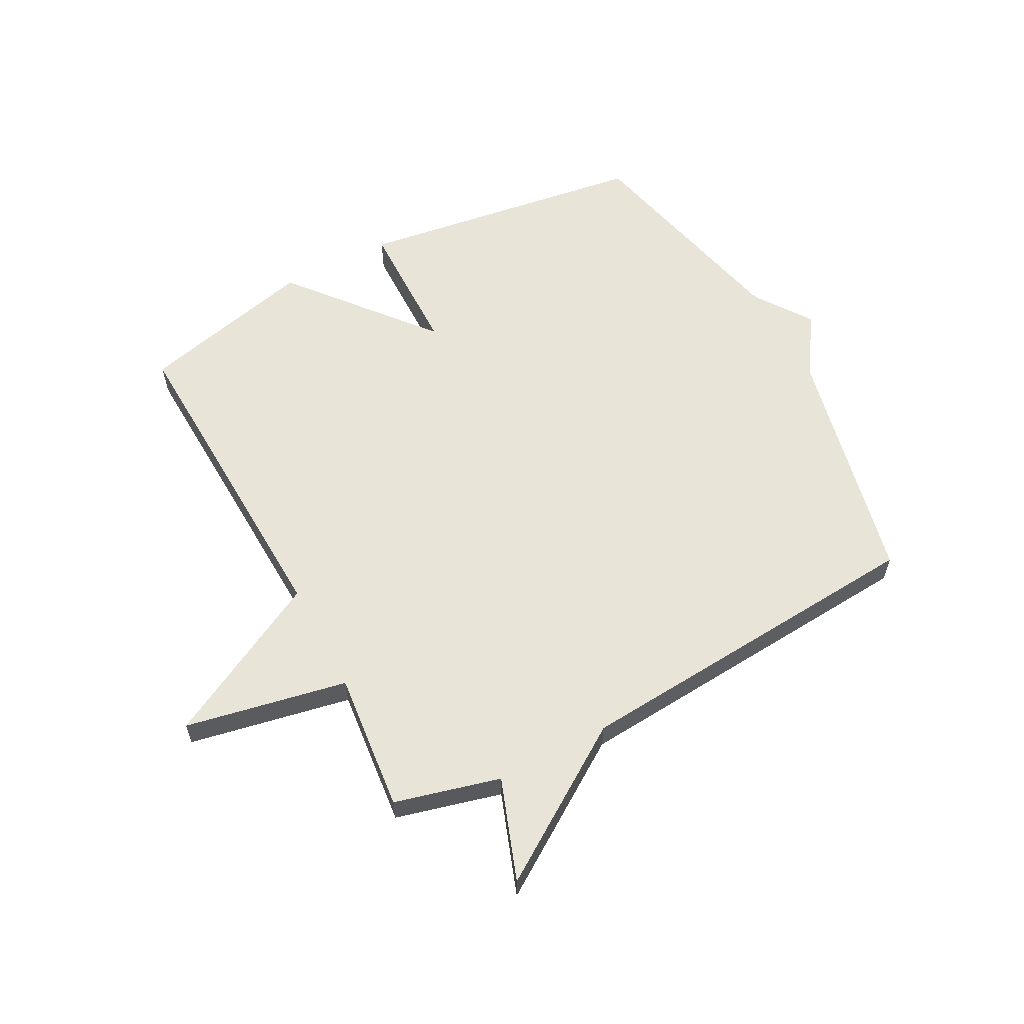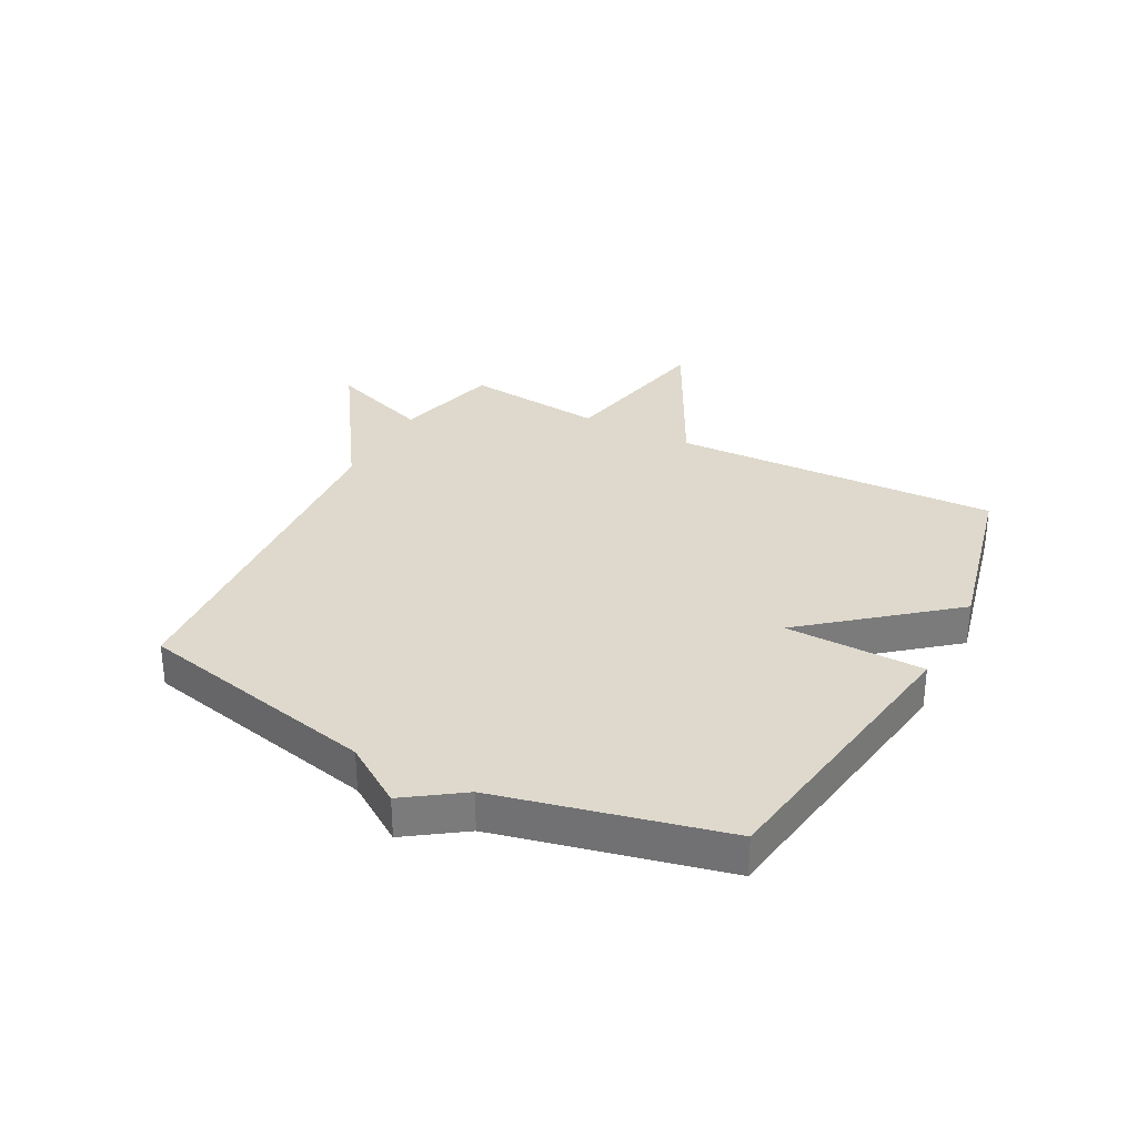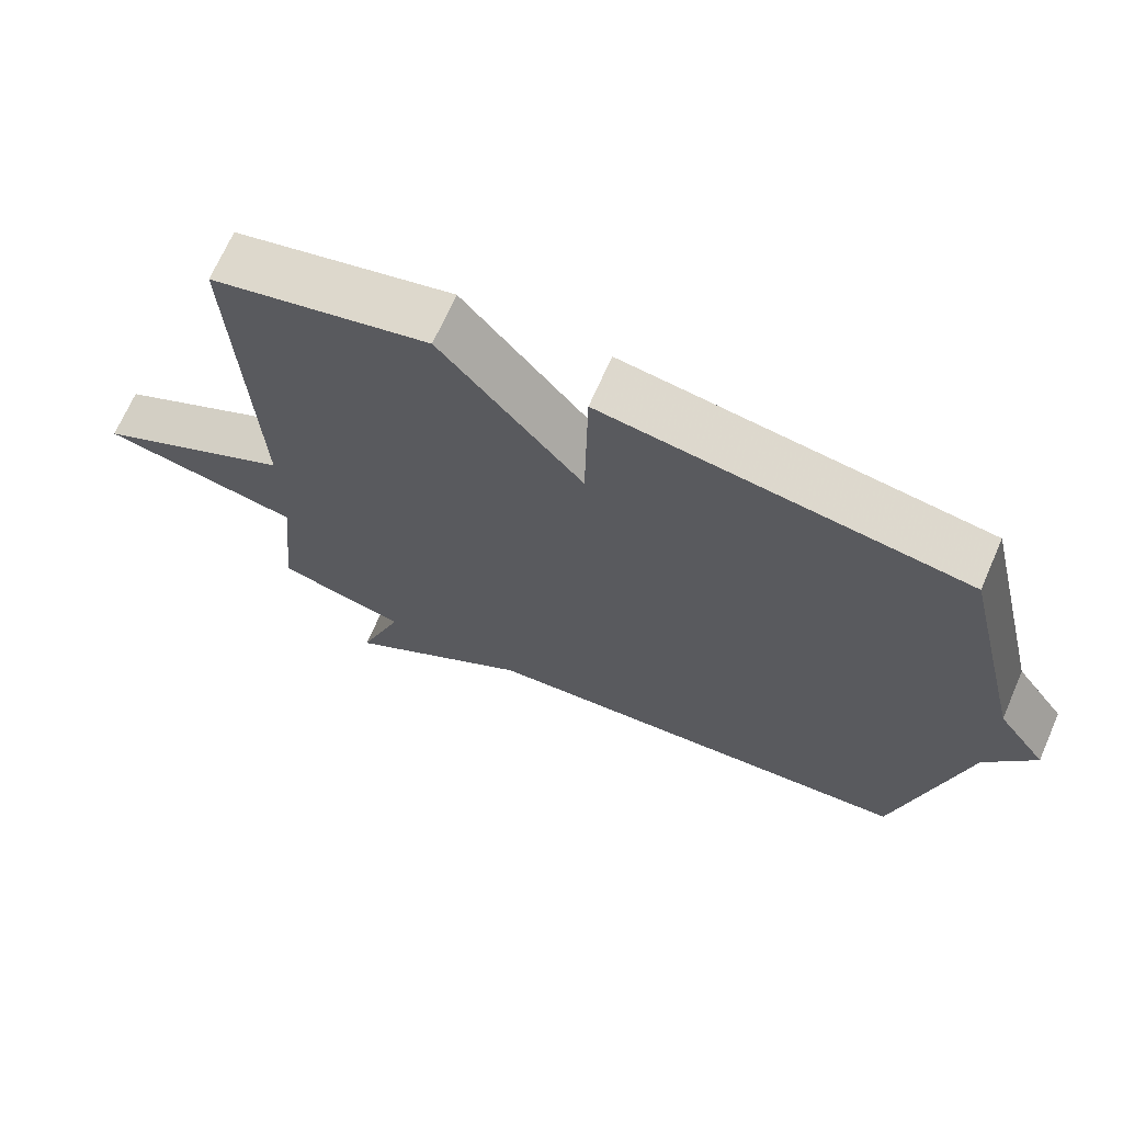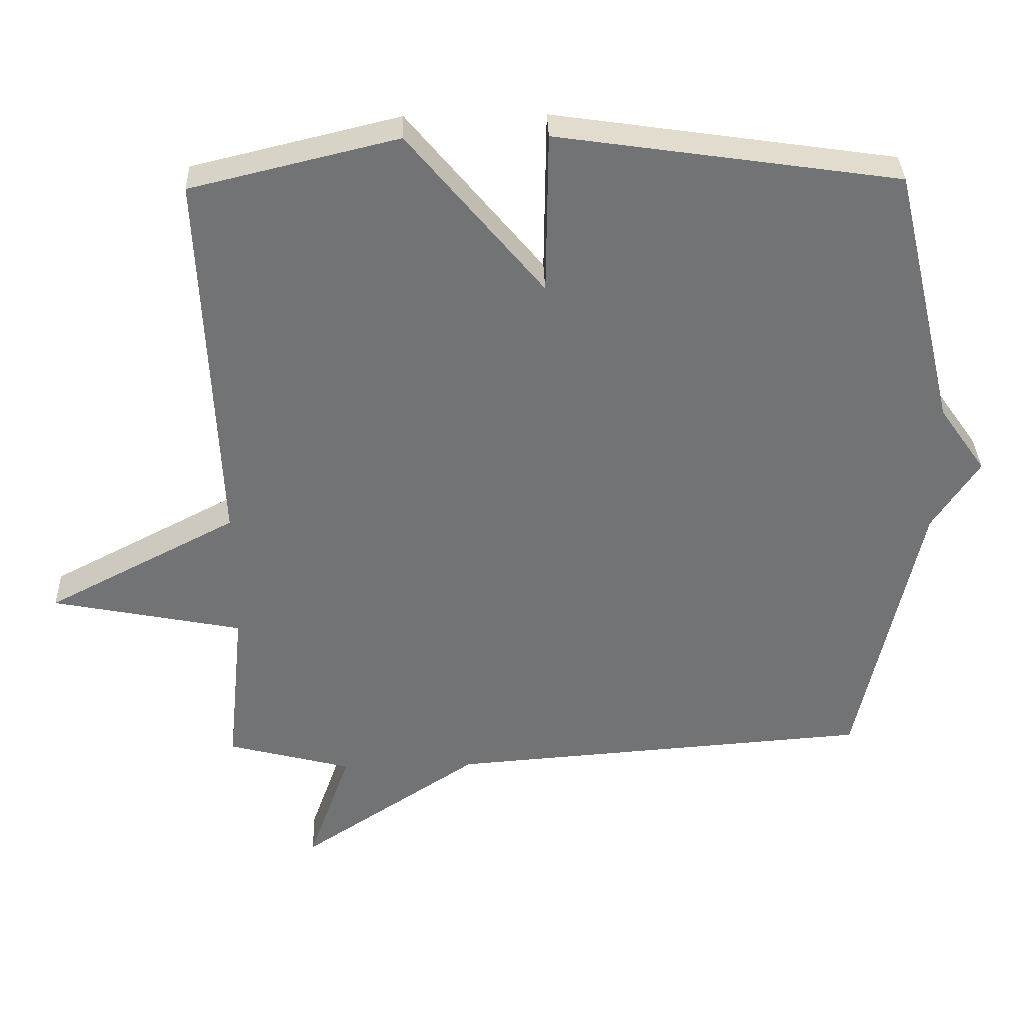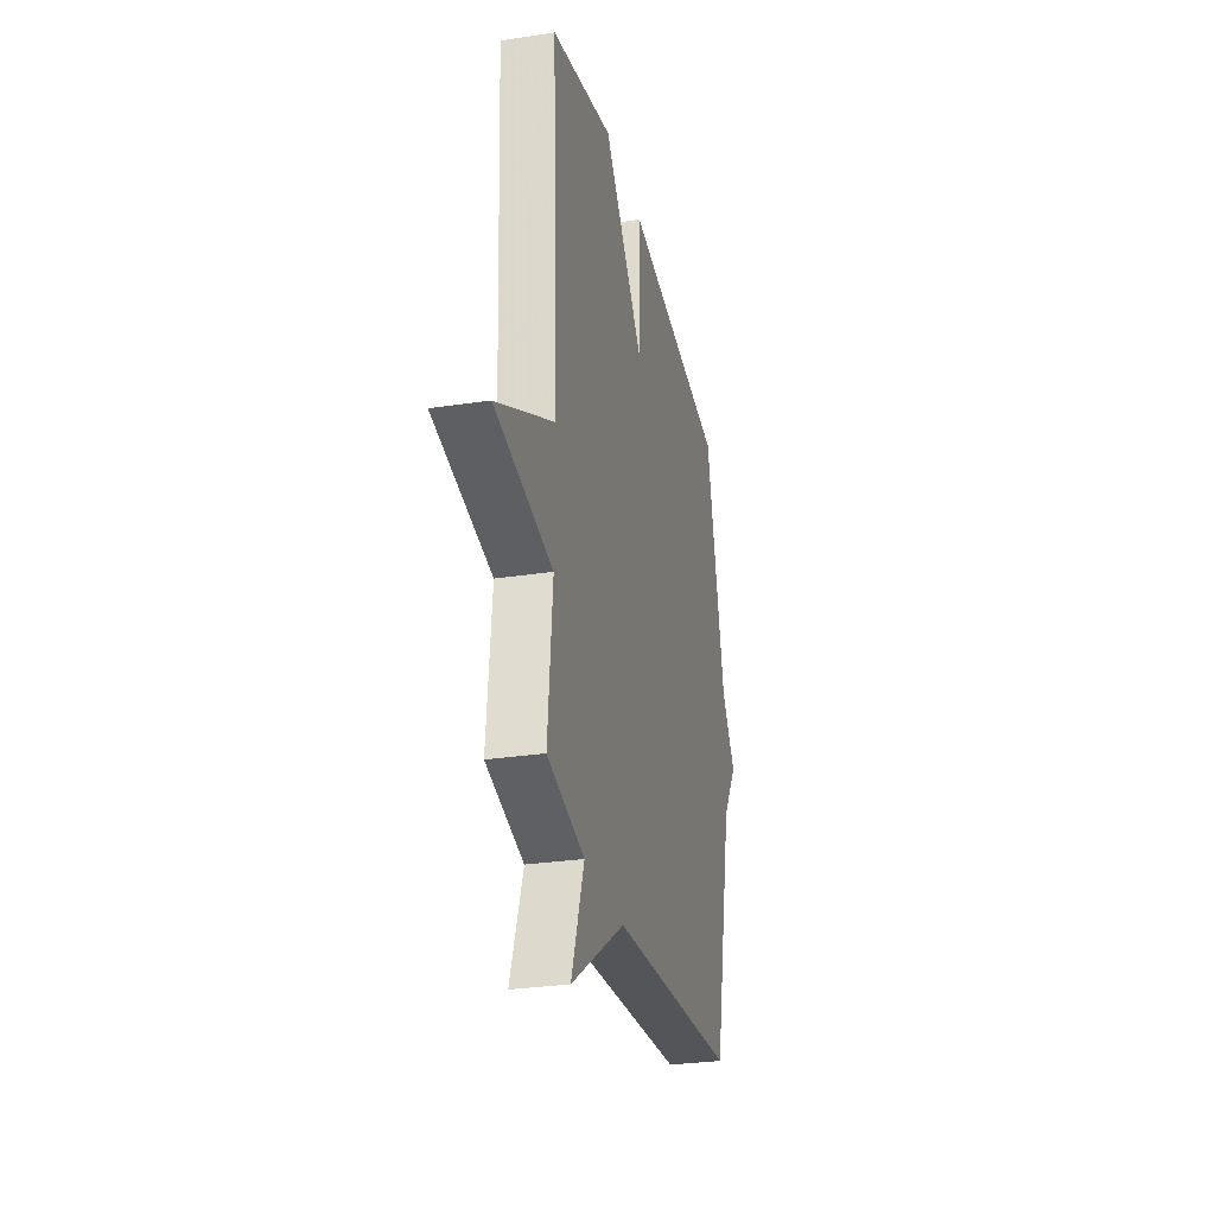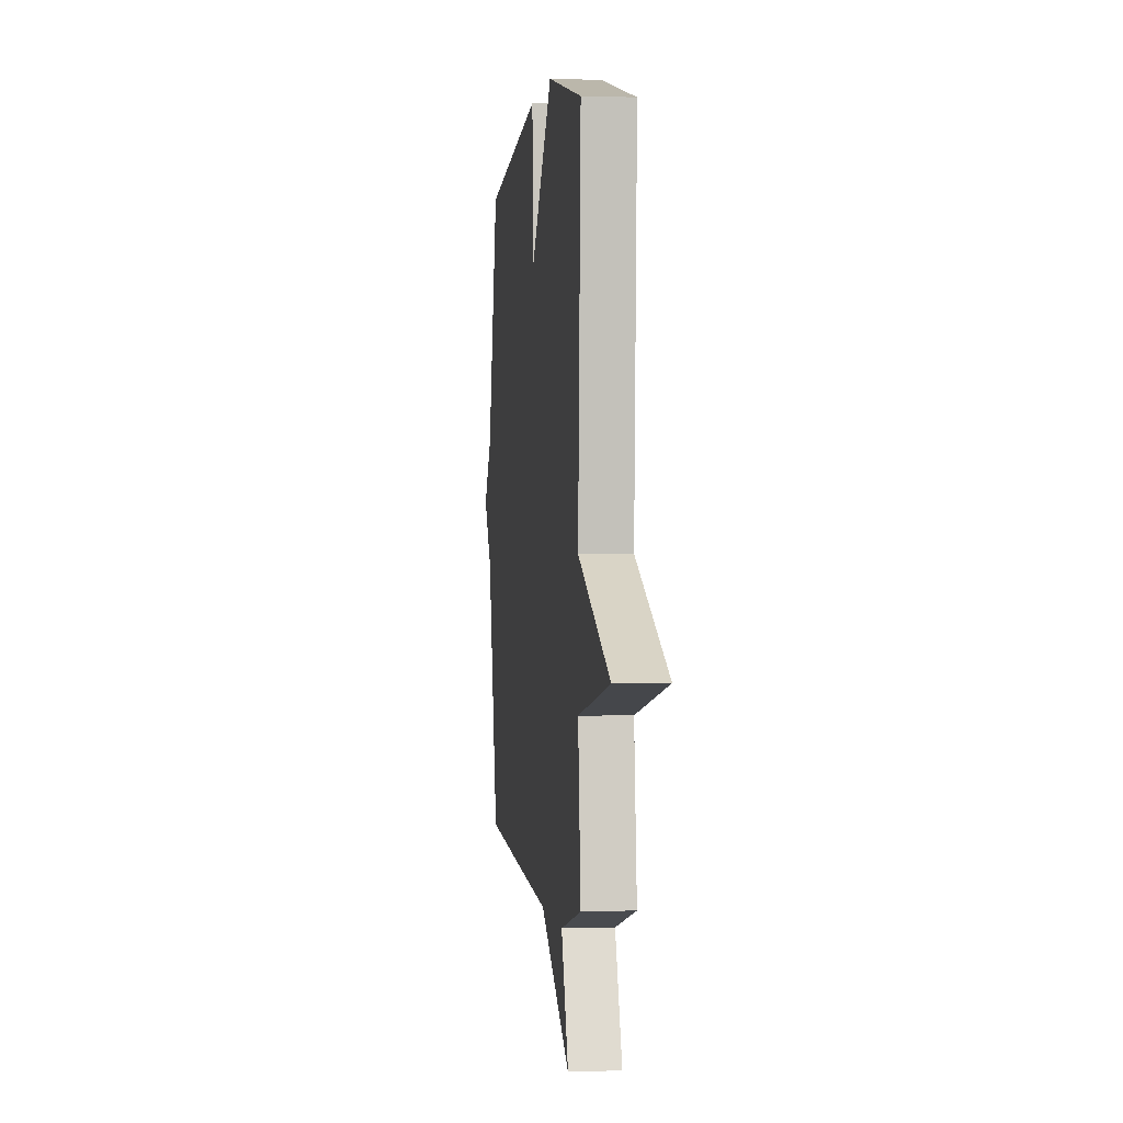
<metadata>
{"format":"obj","ext":"obj","renderer":"f3d","projection":"perspective","resolution":1024,"background":"white","views":[{"elev":59.8,"azim":152.1,"up":"+Y"},{"elev":31.9,"azim":-62.0,"up":"+Y"},{"elev":69.3,"azim":-156.3,"up":"+Z"},{"elev":34.4,"azim":178.3,"up":"+Z"},{"elev":-28.7,"azim":102.8,"up":"+Z"},{"elev":0.5,"azim":82.6,"up":"+Z"}]}
</metadata>
<code>
v 0.5 0.07 0.5
v 0.476 0.07 -0.061
v 0.754 0.07 -0.206
v 0.476 0.07 -0.261
v 0.5 0.07 -0.5
v 0.319 0.07 -0.547
v 0.381 0.07 -0.721
v 0.119 0.07 -0.547
v -0.5 0.07 -0.5
v -0.591 0.07 -0.084
v -0.659 0.07 0.019
v -0.591 0.07 0.116
v -0.5 0.07 0.5
v -0.002 0.07 0.573
v 0.001 0.07 0.335
v 0.198 0.07 0.573
v 0.5 0 0.5
v 0.476 0 -0.061
v 0.754 0 -0.206
v 0.476 0 -0.261
v 0.5 0 -0.5
v 0.319 0 -0.547
v 0.381 0 -0.721
v 0.119 0 -0.547
v -0.5 0 -0.5
v -0.591 0 -0.084
v -0.659 0 0.019
v -0.591 0 0.116
v -0.5 0 0.5
v -0.002 0 0.573
v 0.001 0 0.335
v 0.198 0 0.573
f 15 16 1 2
f 12 13 14 15
f 12 15 2
f 11 12 2
f 10 11 2
f 8 9 10 2
f 6 7 8
f 4 5 6 8
f 4 8 2
f 2 3 4
f 18 17 32 31
f 31 30 29 28
f 18 31 28
f 18 28 27
f 18 27 26
f 18 26 25 24
f 24 23 22
f 24 22 21 20
f 18 24 20
f 20 19 18
f 1 17 18 2
f 2 18 19 3
f 3 19 20 4
f 4 20 21 5
f 5 21 22 6
f 6 22 23 7
f 7 23 24 8
f 8 24 25 9
f 9 25 26 10
f 10 26 27 11
f 11 27 28 12
f 12 28 29 13
f 13 29 30 14
f 14 30 31 15
f 15 31 32 16
f 16 32 17 1

</code>
